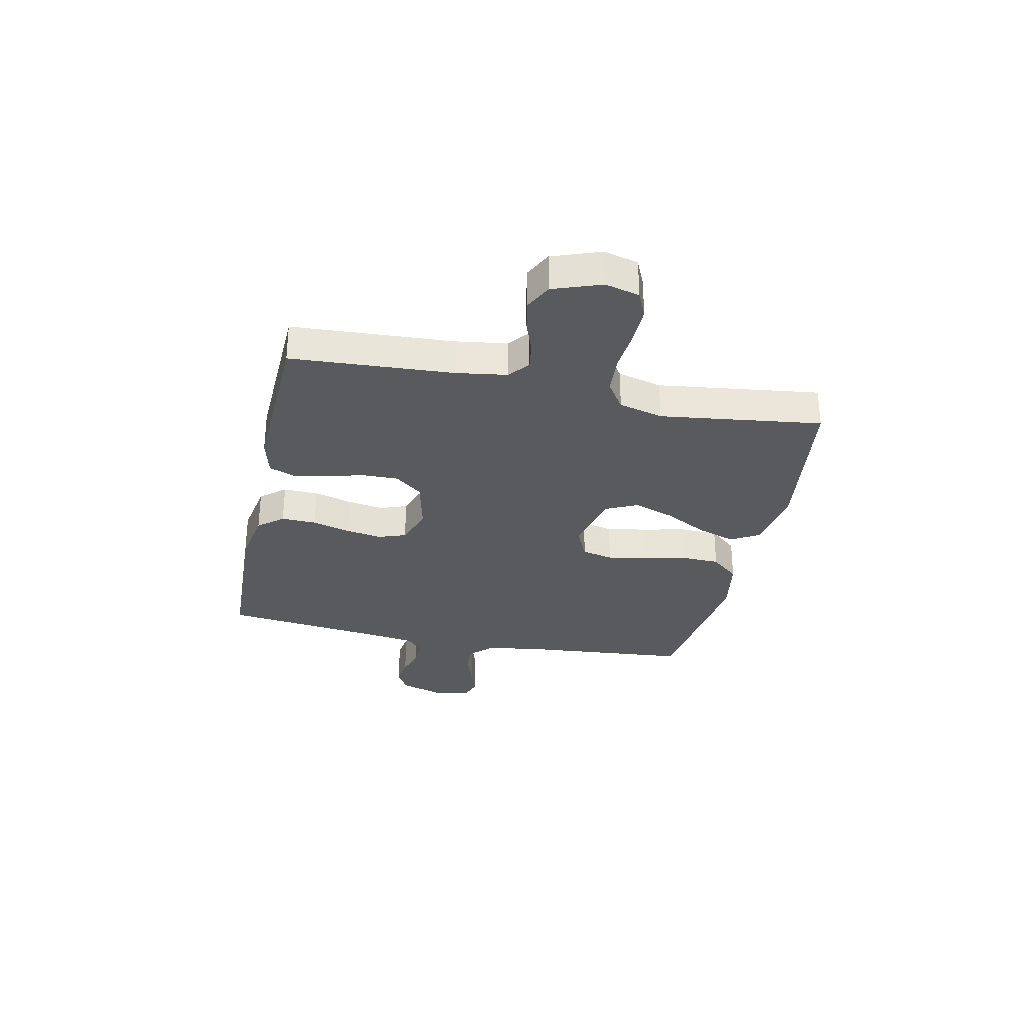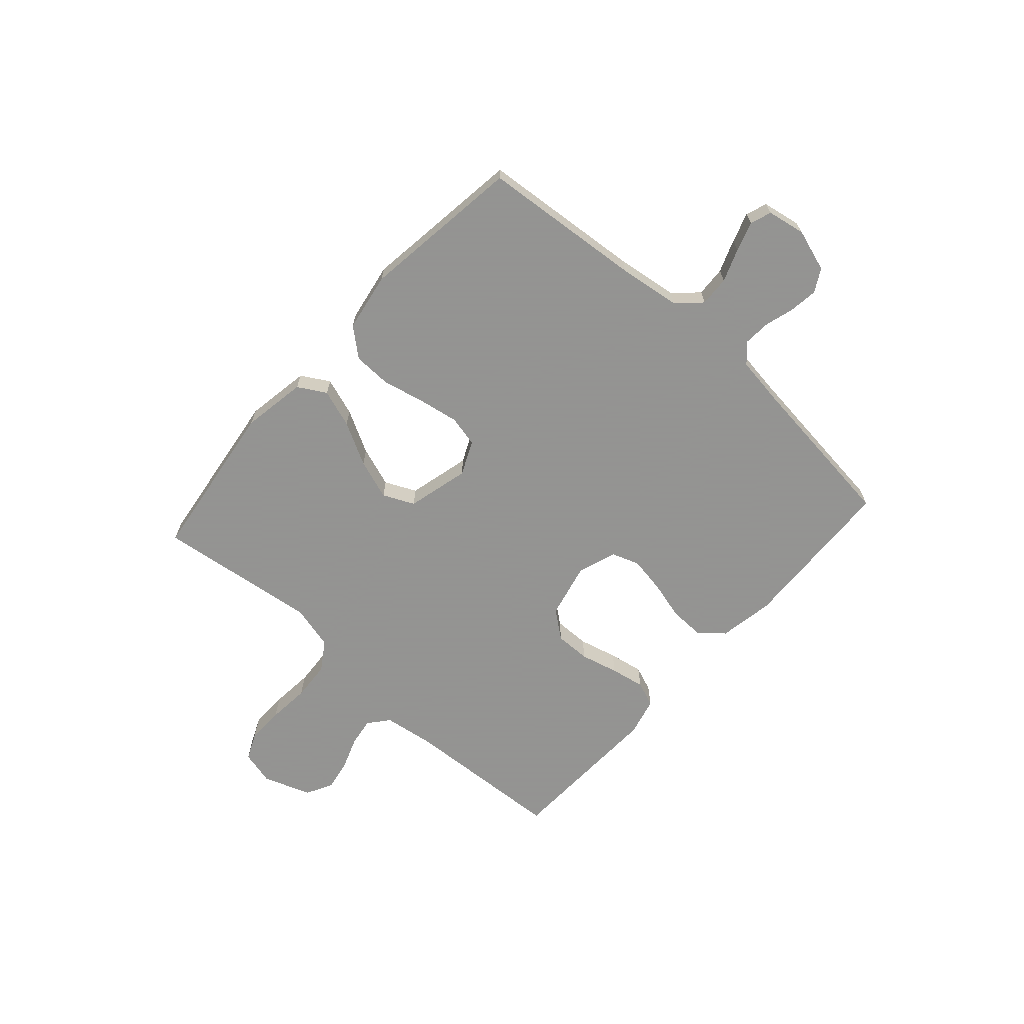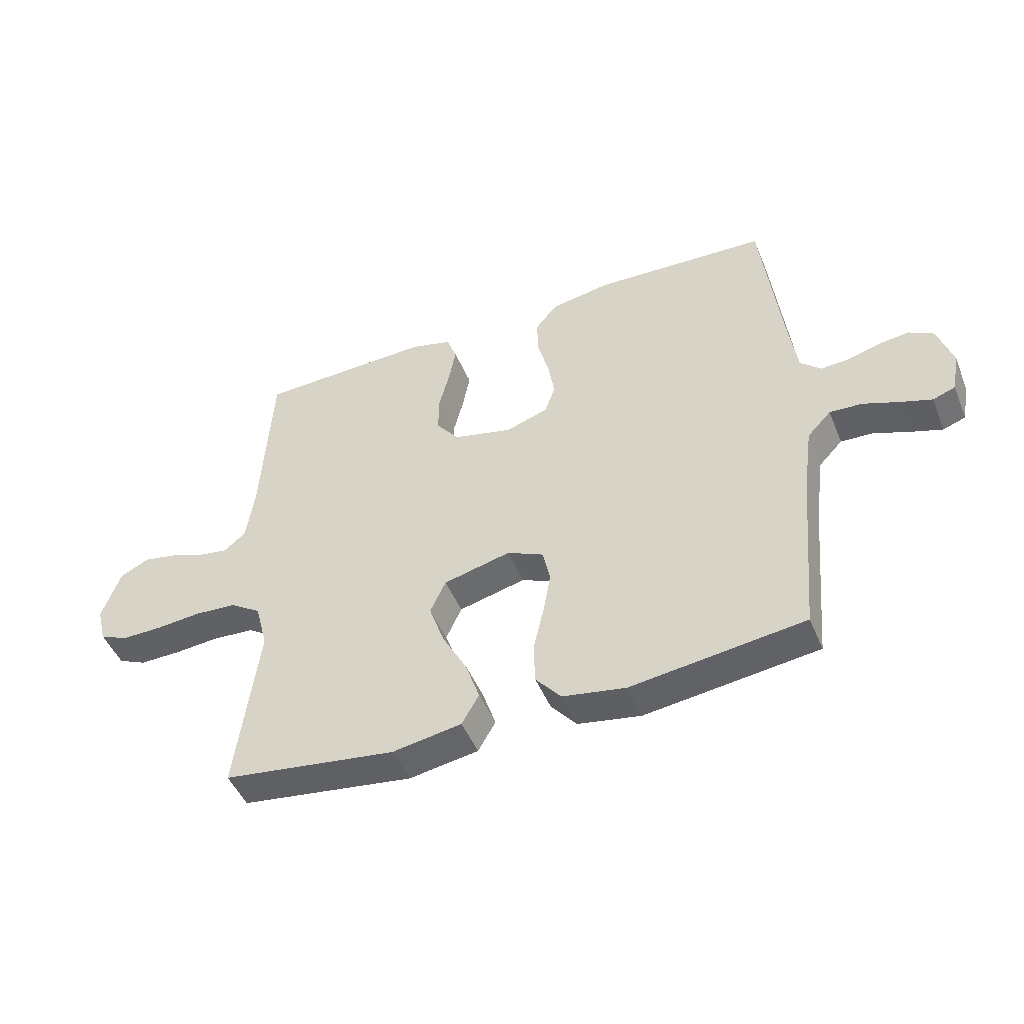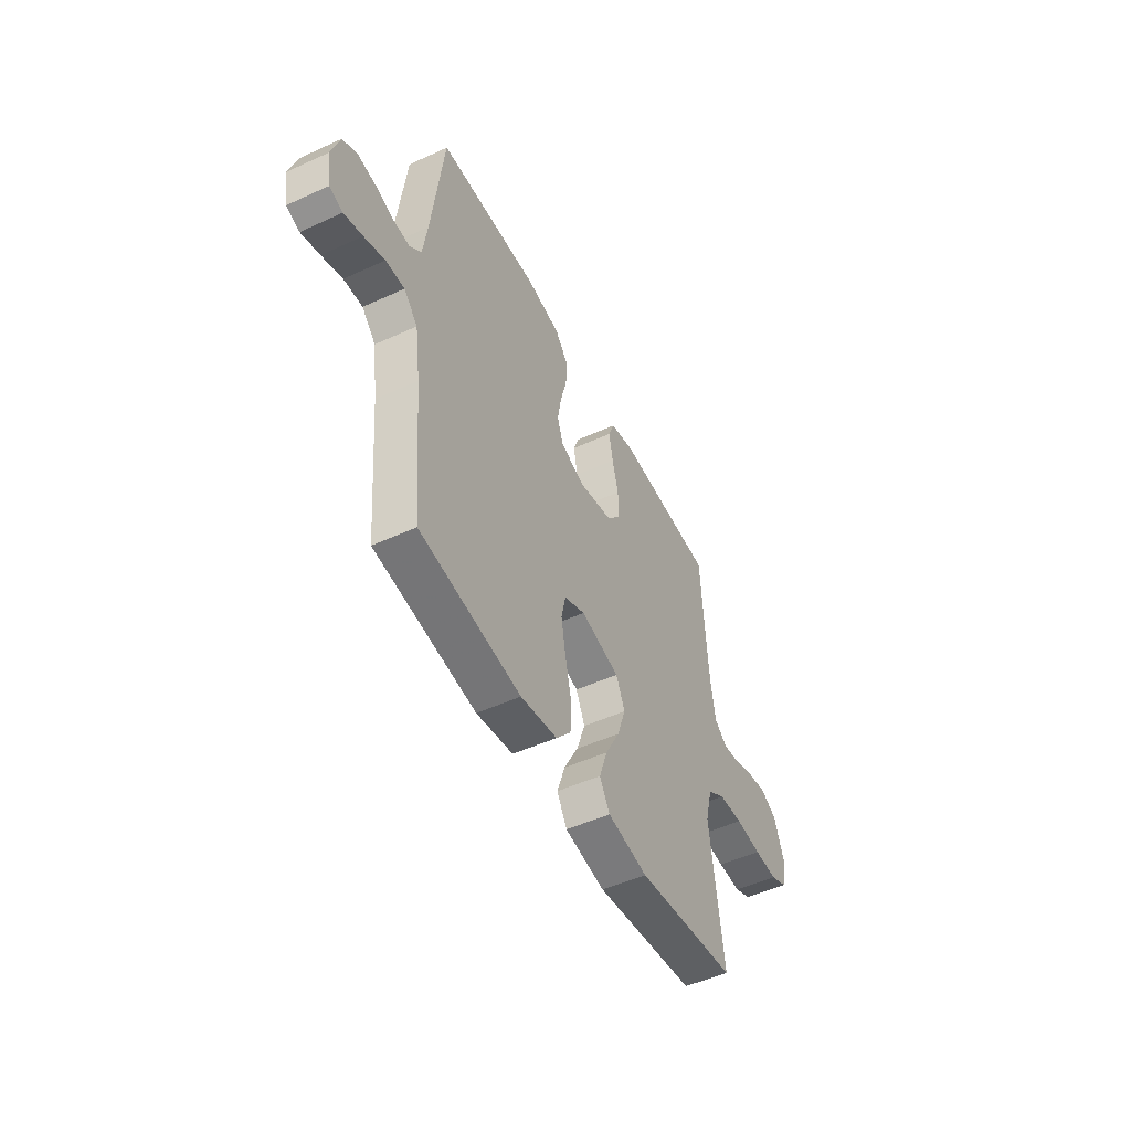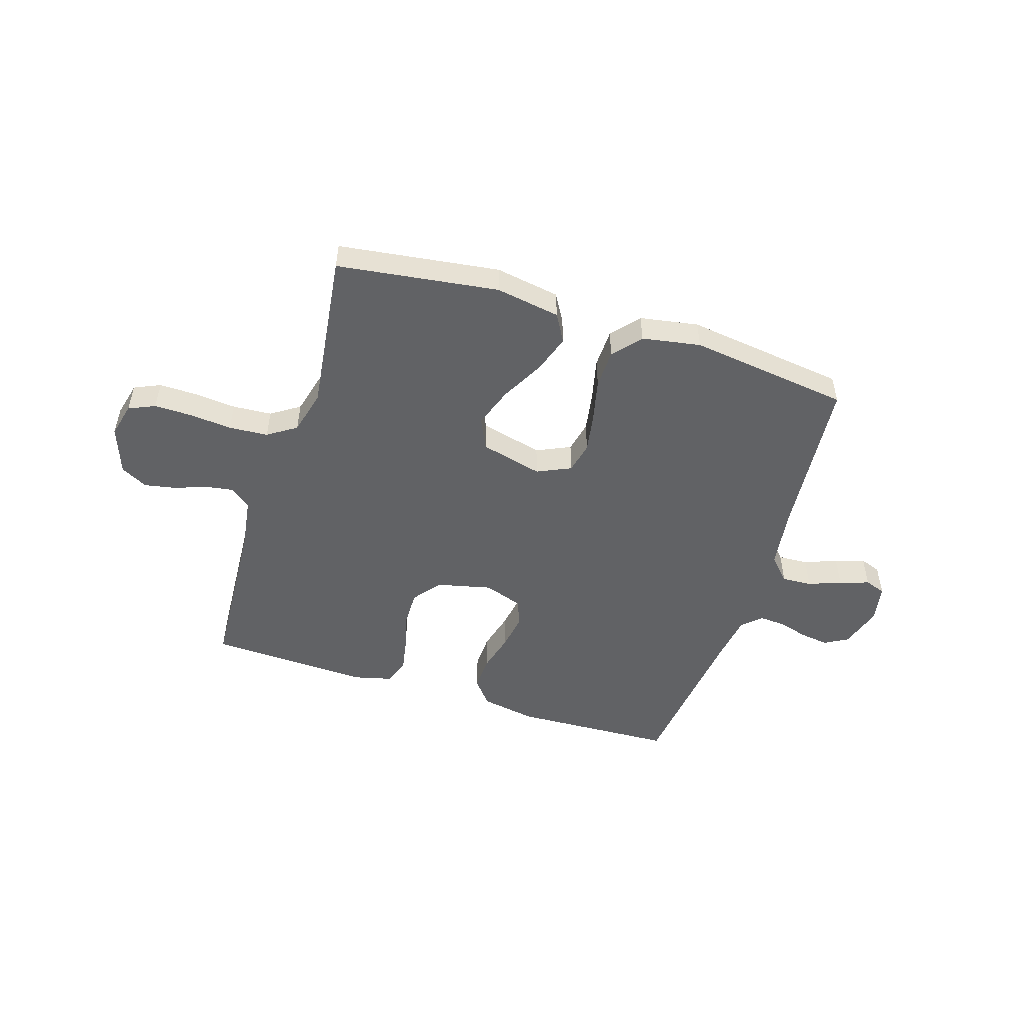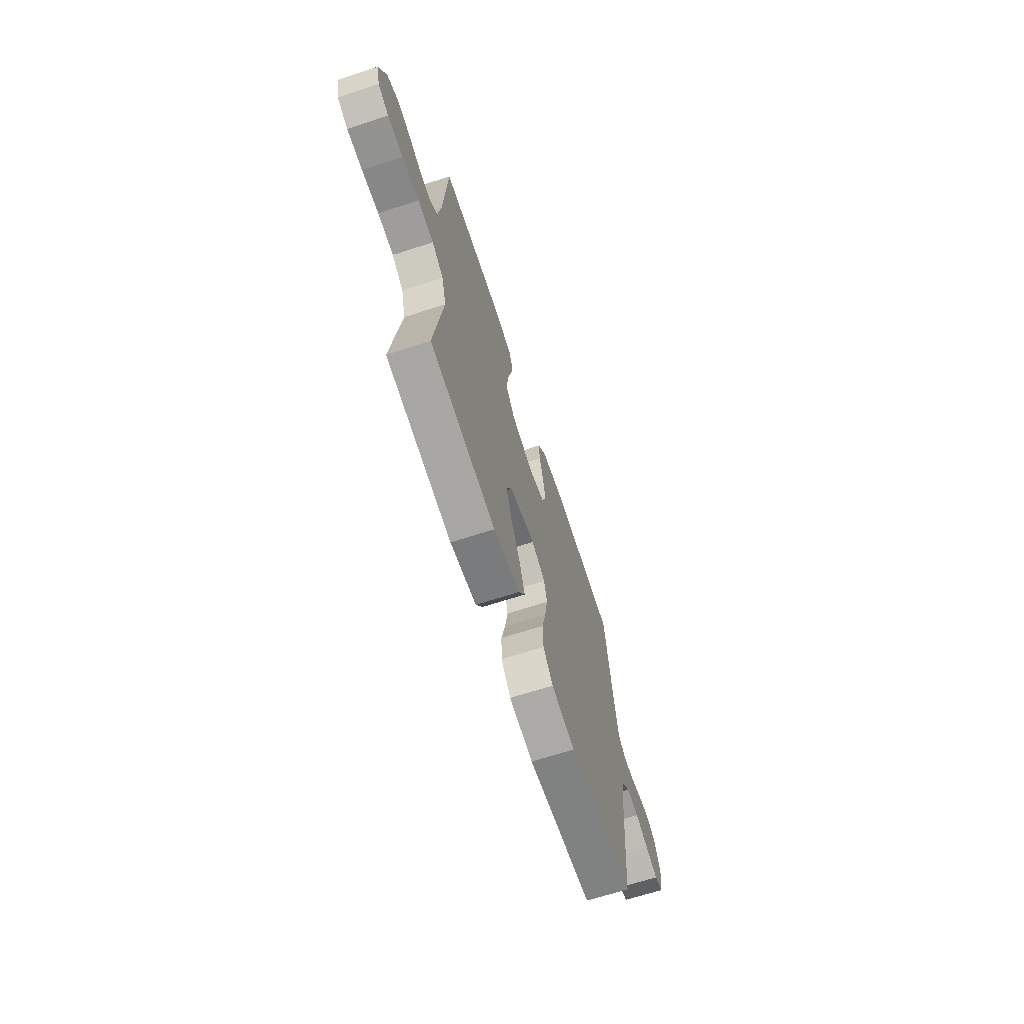
<metadata>
{"format":"obj","ext":"obj","renderer":"f3d","projection":"perspective","resolution":1024,"background":"white","views":[{"elev":-30.9,"azim":78.0,"up":"+Y"},{"elev":-66.9,"azim":-131.9,"up":"+Y"},{"elev":-47.5,"azim":-158.1,"up":"+Z"},{"elev":-50.3,"azim":-63.4,"up":"+Z"},{"elev":-50.6,"azim":162.4,"up":"+Y"},{"elev":-67.1,"azim":108.1,"up":"+Z"}]}
</metadata>
<code>
v -0.5 0.07 0.5
v -0.2 0.07 0.513
v -0.097 0.07 0.495
v -0.059 0.07 0.449
v -0.061 0.07 0.384
v -0.08 0.07 0.313
v -0.091 0.07 0.246
v -0.073 0.07 0.195
v 0 0.07 0.17
v 0.102 0.07 0.194
v 0.142 0.07 0.245
v 0.141 0.07 0.311
v 0.123 0.07 0.382
v 0.111 0.07 0.446
v 0.129 0.07 0.493
v 0.2 0.07 0.511
v 0.5 0.07 0.5
v 0.518 0.07 0.2
v 0.532 0.07 0.105
v 0.57 0.07 0.074
v 0.622 0.07 0.082
v 0.682 0.07 0.104
v 0.74 0.07 0.115
v 0.79 0.07 0.089
v 0.822 0.07 0
v 0.806 0.07 -0.064
v 0.757 0.07 -0.086
v 0.686 0.07 -0.085
v 0.608 0.07 -0.078
v 0.535 0.07 -0.083
v 0.482 0.07 -0.118
v 0.461 0.07 -0.2
v 0.5 0.07 -0.5
v 0.2 0.07 -0.541
v 0.08 0.07 -0.521
v 0.05 0.07 -0.469
v 0.074 0.07 -0.398
v 0.117 0.07 -0.318
v 0.143 0.07 -0.243
v 0.116 0.07 -0.185
v 0 0.07 -0.156
v -0.063 0.07 -0.185
v -0.076 0.07 -0.243
v -0.063 0.07 -0.318
v -0.045 0.07 -0.396
v -0.047 0.07 -0.468
v -0.091 0.07 -0.52
v -0.2 0.07 -0.539
v -0.5 0.07 -0.5
v -0.527 0.07 -0.2
v -0.543 0.07 -0.084
v -0.584 0.07 -0.041
v -0.64 0.07 -0.044
v -0.701 0.07 -0.067
v -0.756 0.07 -0.085
v -0.795 0.07 -0.071
v -0.808 0.07 0
v -0.783 0.07 0.079
v -0.74 0.07 0.103
v -0.687 0.07 0.096
v -0.632 0.07 0.08
v -0.583 0.07 0.077
v -0.548 0.07 0.109
v -0.535 0.07 0.2
v -0.5 0 0.5
v -0.2 0 0.513
v -0.097 0 0.495
v -0.059 0 0.449
v -0.061 0 0.384
v -0.08 0 0.313
v -0.091 0 0.246
v -0.073 0 0.195
v 0 0 0.17
v 0.102 0 0.194
v 0.142 0 0.245
v 0.141 0 0.311
v 0.123 0 0.382
v 0.111 0 0.446
v 0.129 0 0.493
v 0.2 0 0.511
v 0.5 0 0.5
v 0.518 0 0.2
v 0.532 0 0.105
v 0.57 0 0.074
v 0.622 0 0.082
v 0.682 0 0.104
v 0.74 0 0.115
v 0.79 0 0.089
v 0.822 0 0
v 0.806 0 -0.064
v 0.757 0 -0.086
v 0.686 0 -0.085
v 0.608 0 -0.078
v 0.535 0 -0.083
v 0.482 0 -0.118
v 0.461 0 -0.2
v 0.5 0 -0.5
v 0.2 0 -0.541
v 0.08 0 -0.521
v 0.05 0 -0.469
v 0.074 0 -0.398
v 0.117 0 -0.318
v 0.143 0 -0.243
v 0.116 0 -0.185
v 0 0 -0.156
v -0.063 0 -0.185
v -0.076 0 -0.243
v -0.063 0 -0.318
v -0.045 0 -0.396
v -0.047 0 -0.468
v -0.091 0 -0.52
v -0.2 0 -0.539
v -0.5 0 -0.5
v -0.527 0 -0.2
v -0.543 0 -0.084
v -0.584 0 -0.041
v -0.64 0 -0.044
v -0.701 0 -0.067
v -0.756 0 -0.085
v -0.795 0 -0.071
v -0.808 0 0
v -0.783 0 0.079
v -0.74 0 0.103
v -0.687 0 0.096
v -0.632 0 0.08
v -0.583 0 0.077
v -0.548 0 0.109
v -0.535 0 0.2
f 58 59 60 61
f 58 61 62
f 57 58 62
f 56 57 62
f 53 54 55 56
f 53 56 62
f 52 53 62 63
f 47 48 49 50
f 47 50 51
f 44 45 46 47
f 43 44 47 51
f 42 43 51 52
f 35 36 37 38
f 35 38 39
f 32 33 34 35
f 31 32 35 39
f 30 31 39 40
f 26 27 28 29
f 26 29 30
f 25 26 30
f 21 22 23 24
f 20 21 24 25
f 15 16 17 18
f 15 18 19
f 12 13 14 15
f 12 15 19
f 11 12 19 20
f 3 4 5 6
f 3 6 7
f 64 1 2 3
f 63 64 3 7
f 41 42 52 63
f 20 25 30 40
f 10 11 20 40
f 9 10 40 41
f 8 9 41 63
f 7 8 63
f 125 124 123 122
f 126 125 122
f 126 122 121
f 126 121 120
f 120 119 118 117
f 126 120 117
f 127 126 117 116
f 114 113 112 111
f 115 114 111
f 111 110 109 108
f 115 111 108 107
f 116 115 107 106
f 102 101 100 99
f 103 102 99
f 99 98 97 96
f 103 99 96 95
f 104 103 95 94
f 93 92 91 90
f 94 93 90
f 94 90 89
f 88 87 86 85
f 89 88 85 84
f 82 81 80 79
f 83 82 79
f 79 78 77 76
f 83 79 76
f 84 83 76 75
f 70 69 68 67
f 71 70 67
f 67 66 65 128
f 71 67 128 127
f 127 116 106 105
f 104 94 89 84
f 104 84 75 74
f 105 104 74 73
f 127 105 73 72
f 127 72 71
f 1 65 66 2
f 2 66 67 3
f 3 67 68 4
f 4 68 69 5
f 5 69 70 6
f 6 70 71 7
f 7 71 72 8
f 8 72 73 9
f 9 73 74 10
f 10 74 75 11
f 11 75 76 12
f 12 76 77 13
f 13 77 78 14
f 14 78 79 15
f 15 79 80 16
f 16 80 81 17
f 17 81 82 18
f 18 82 83 19
f 19 83 84 20
f 20 84 85 21
f 21 85 86 22
f 22 86 87 23
f 23 87 88 24
f 24 88 89 25
f 25 89 90 26
f 26 90 91 27
f 27 91 92 28
f 28 92 93 29
f 29 93 94 30
f 30 94 95 31
f 31 95 96 32
f 32 96 97 33
f 33 97 98 34
f 34 98 99 35
f 35 99 100 36
f 36 100 101 37
f 37 101 102 38
f 38 102 103 39
f 39 103 104 40
f 40 104 105 41
f 41 105 106 42
f 42 106 107 43
f 43 107 108 44
f 44 108 109 45
f 45 109 110 46
f 46 110 111 47
f 47 111 112 48
f 48 112 113 49
f 49 113 114 50
f 50 114 115 51
f 51 115 116 52
f 52 116 117 53
f 53 117 118 54
f 54 118 119 55
f 55 119 120 56
f 56 120 121 57
f 57 121 122 58
f 58 122 123 59
f 59 123 124 60
f 60 124 125 61
f 61 125 126 62
f 62 126 127 63
f 63 127 128 64
f 64 128 65 1

</code>
